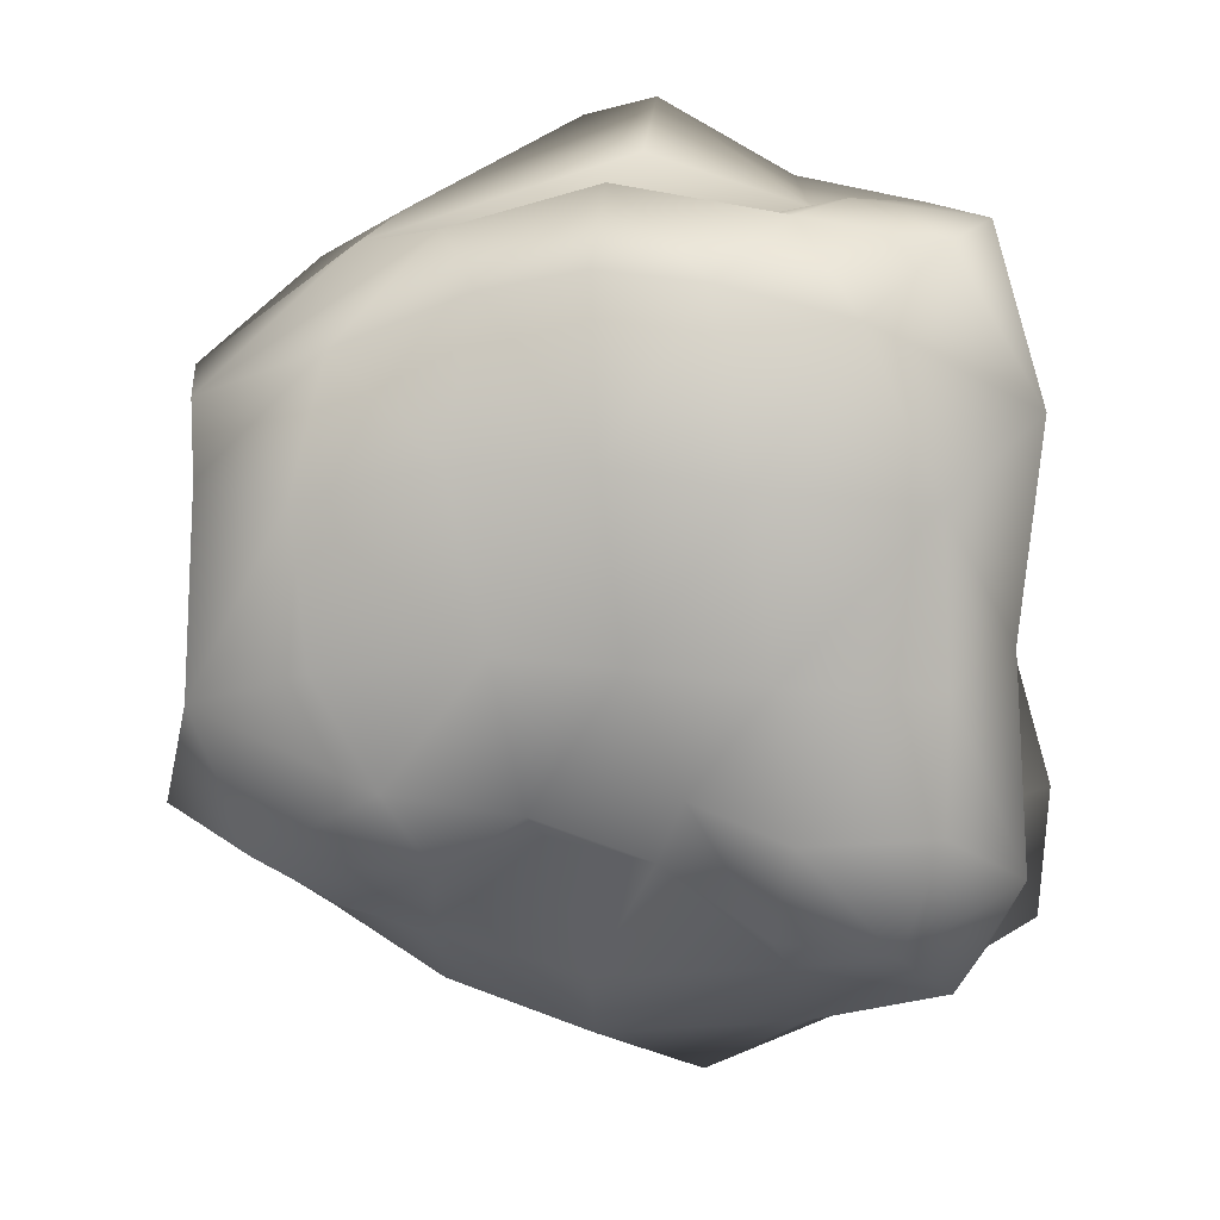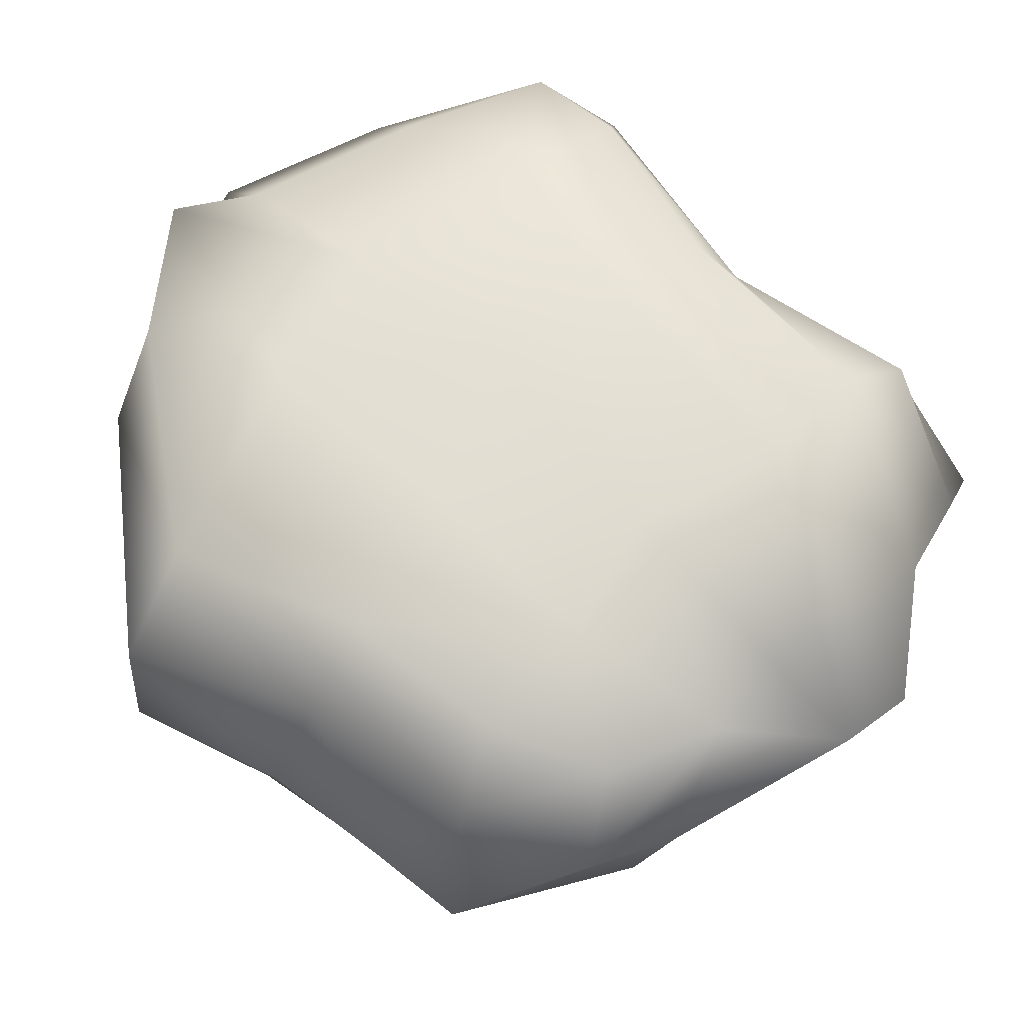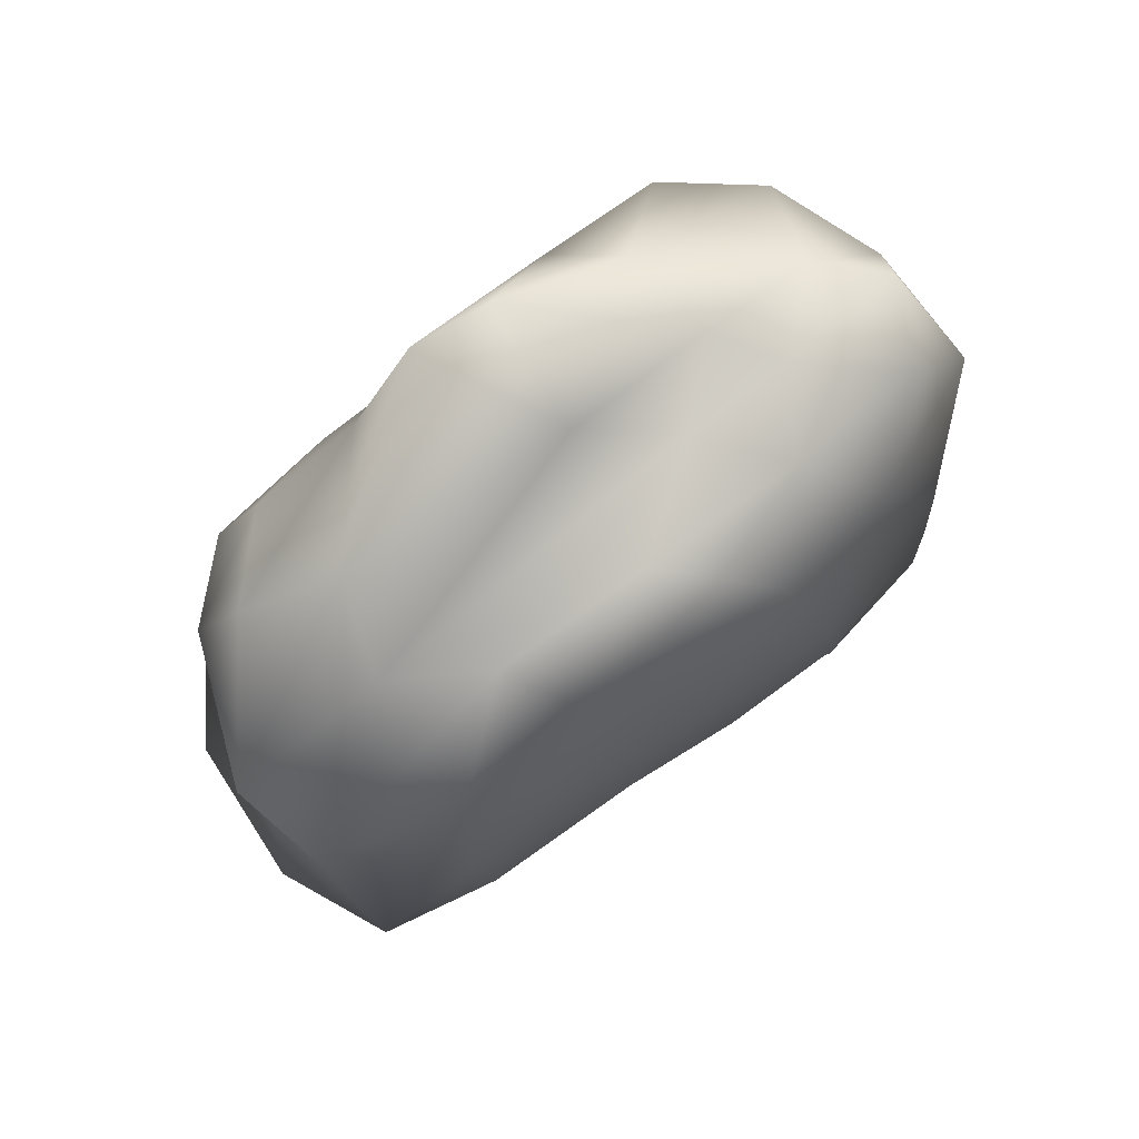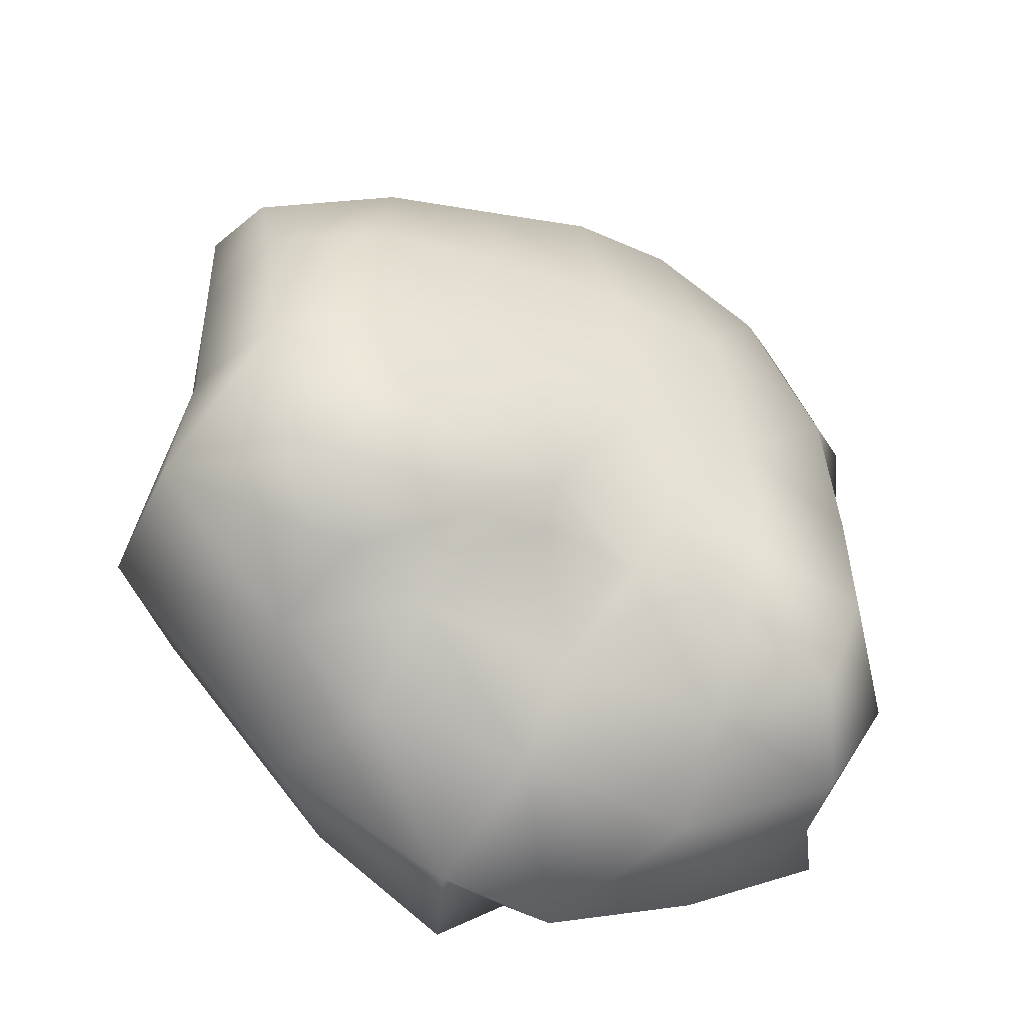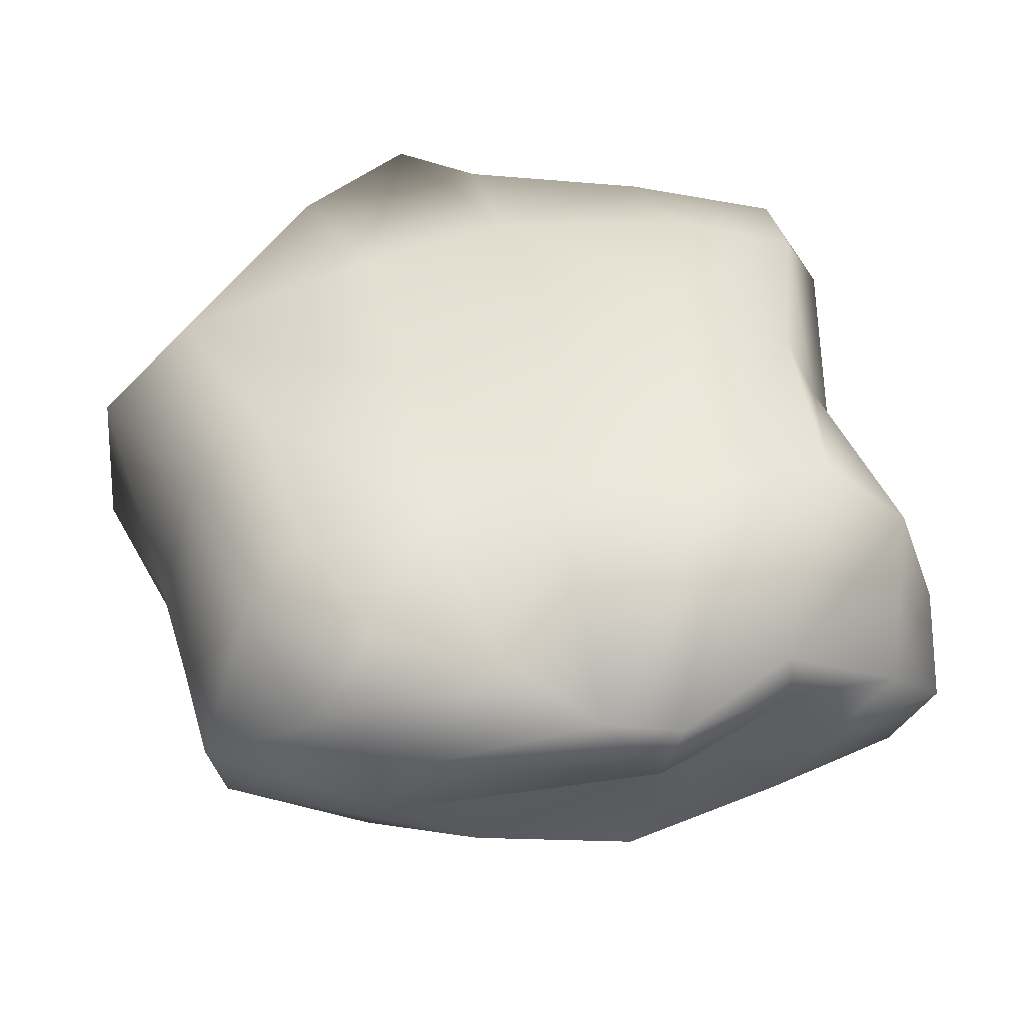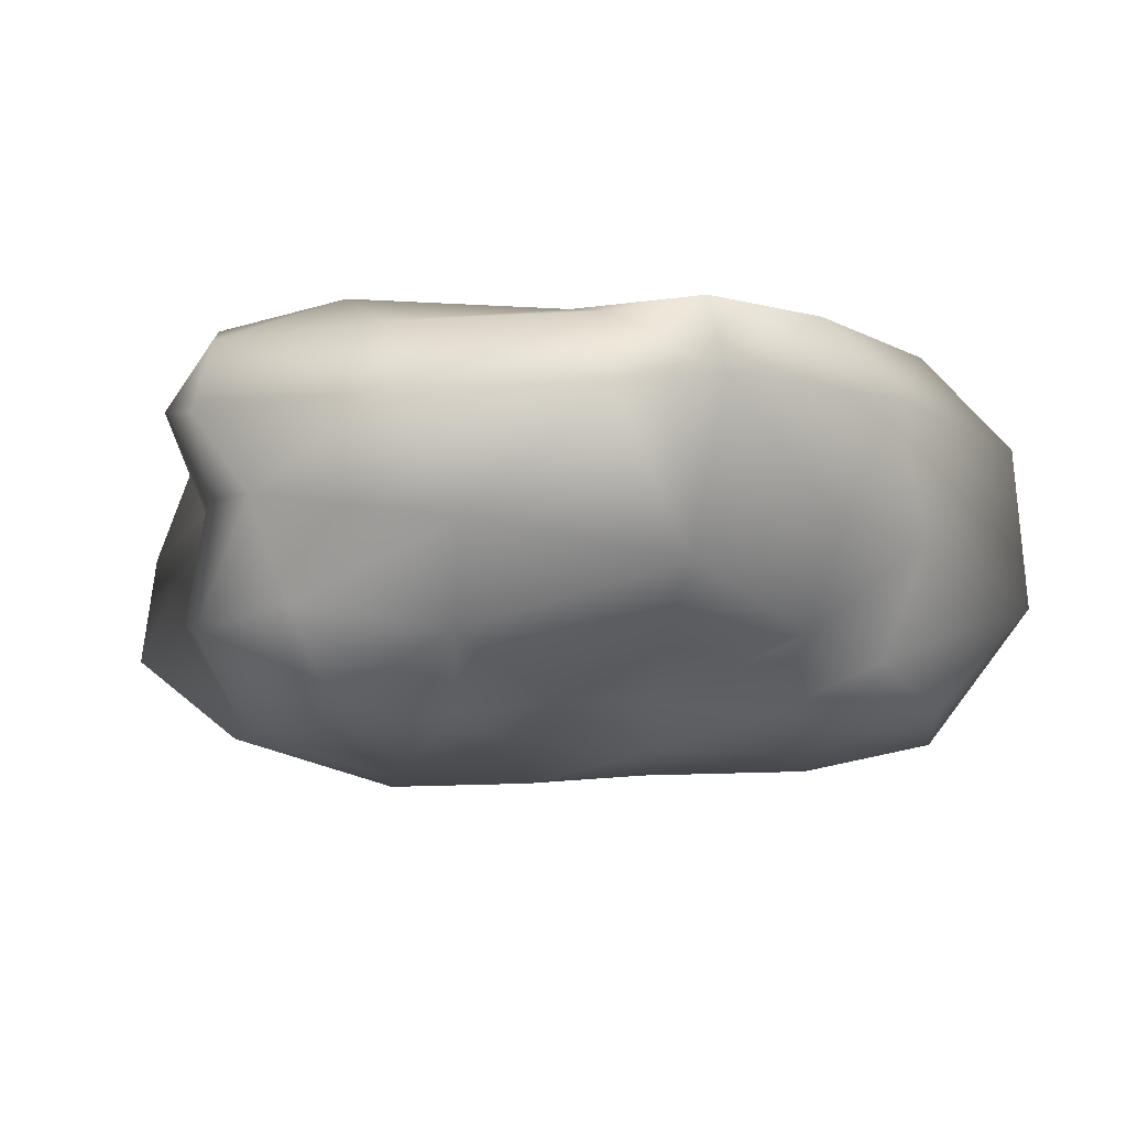
<metadata>
{"format":"obj","ext":"obj","renderer":"f3d","projection":"perspective","resolution":1024,"background":"white","views":[{"elev":10.1,"azim":7.1,"up":"+Z"},{"elev":65.4,"azim":-51.7,"up":"+Y"},{"elev":79.4,"azim":-36.5,"up":"+Z"},{"elev":-45.1,"azim":-27.5,"up":"+Z"},{"elev":43.6,"azim":-16.2,"up":"+Y"},{"elev":-8.2,"azim":165.3,"up":"+Y"}]}
</metadata>
<code>
o Cube
v 0.8969 -0.1167 -1.078
v 0.7363 -0.07603 1.067
v -1.052 -0.0646 0.9545
v -0.6924 -0.1143 -0.8358
v 1.304 1.084 -1.024
v 0.444 1.033 1.514
v -1.02 1.175 1.106
v -0.6819 1.18 -1.482
v 1.045 -0.1576 -0.148
v 0.06727 -0.07271 -0.7835
v 1.2 0.5382 -1.222
v -0.1546 -0.1145 1.229
v 1.155 0.478 1.382
v -1.095 -0.254 -0.1185
v -1.648 0.452 0.8536
v -1.186 0.4816 -1.134
v 0.9754 1.247 0.0479
v 0.1053 1.127 -1.585
v -0.3448 1.152 1.73
v -1.177 1.303 0.009798
v -0.01579 -0.3127 -0.06024
v 0.04611 1.352 -0.2537
v 1.175 0.6925 0.169
v 0.2601 0.4526 1.365
v -1.649 0.4298 -0.06403
v -0.1998 0.3368 -1.536
v 1.009 -0.1265 0.4703
v -0.3215 -0.0603 -0.702
v 1.386 0.8076 -1.182
v -0.5379 -0.058 1.154
v 0.9363 0.6775 1.426
v -0.8624 -0.2192 -0.5371
v -1.282 0.884 1.218
v -0.9745 0.9261 -1.431
v 0.8085 1.346 0.9021
v -0.175 1.147 -1.801
v -0.6103 1.148 1.328
v -1.356 1.245 -0.7168
v 1.042 -0.1905 -0.6379
v 0.4689 -0.1429 -1.027
v 1.081 0.1751 -1.288
v 0.2436 -0.1415 1.191
v 1.015 0.1835 1.313
v -1.156 -0.2178 0.4595
v -1.571 0.1103 0.7707
v -1.063 0.07452 -1.016
v 1.232 1.217 -0.5945
v 0.7705 1.122 -1.3
v -0.06528 1.103 1.796
v -1.176 1.281 0.6464
v -0.4762 -0.274 -0.03739
v 0.4804 -0.3121 -0.1111
v 0.1728 -0.1885 -0.5325
v -0.1063 -0.2744 0.596
v -0.198 1.36 0.6308
v 0.063 1.276 -0.9943
v 0.6115 1.352 -0.2908
v -0.6033 1.344 -0.01128
v 1.267 0.6307 1.008
v 1.267 0.6002 -0.6897
v 1.269 0.2411 -0.06388
v 1.051 1.069 0.1975
v -1.044 0.4029 1.29
v 0.667 0.4399 1.449
v -0.1351 0.1567 1.505
v -0.06687 0.6521 1.602
v -1.76 0.3196 -0.7246
v -1.646 0.4626 0.459
v -1.548 -0.1538 -0.2556
v -1.483 1.069 0.04533
v -0.7755 0.4976 -1.403
v 0.5563 0.4493 -1.497
v 0.1532 0.8392 -1.832
v -0.1805 0.06095 -1.234
v -0.6309 -0.2263 0.5923
v -0.6779 1.33 0.6982
v 1.116 1.068 0.981
v -0.9445 0.7436 1.392
v -1.719 0.9165 -0.6998
v -0.751 0.1491 -1.123
v -0.3597 -0.2197 -0.5967
v 0.5481 -0.2841 -0.6576
v 0.3835 -0.2981 0.5332
v 0.3428 1.371 0.8637
v 0.8016 1.333 -0.7167
v -0.5442 1.29 -0.8894
v 1.348 0.1898 0.7468
v 1.324 0.1274 -0.8561
v 1.424 0.8972 -0.707
v -0.7067 0.1906 1.347
v 0.4943 0.1534 1.399
v 0.5242 0.6914 1.41
v -1.346 -0.0787 -0.8081
v -1.55 0.03351 0.4876
v -1.434 1.017 0.7468
v -0.2632 0.9168 -1.717
v 0.802 0.8503 -1.529
v 0.5127 0.1147 -1.198
f 75 3 44
f 76 7 37
f 77 6 31
f 37 33 78
f 38 34 79
f 80 4 46
f 51 32 81
f 52 53 82
f 42 54 83
f 84 19 49
f 56 57 85
f 38 58 86
f 87 13 43
f 60 61 88
f 47 62 89
f 63 45 90
f 91 24 65
f 49 66 92
f 67 46 93
f 94 25 69
f 50 70 95
f 71 34 96
f 72 73 97
f 98 10 74
f 51 44 14
f 54 51 21
f 54 30 75
f 55 37 19
f 58 55 22
f 20 76 58
f 59 31 13
f 23 77 59
f 62 35 77
f 78 15 63
f 66 63 24
f 19 78 66
f 79 16 67
f 25 79 67
f 70 38 79
f 80 16 71
f 26 80 71
f 74 28 80
f 81 4 28
f 10 81 28
f 21 81 53
f 40 53 10
f 1 82 40
f 9 82 39
f 83 21 52
f 27 52 9
f 2 83 27
f 84 6 35
f 17 84 35
f 22 84 57
f 47 57 17
f 5 85 47
f 48 56 85
f 86 22 56
f 36 56 18
f 8 86 36
f 87 2 27
f 61 27 9
f 23 87 61
f 88 9 39
f 1 88 39
f 11 88 41
f 89 23 60
f 29 60 11
f 5 89 29
f 90 3 30
f 65 30 12
f 24 90 65
f 42 65 12
f 2 91 42
f 43 64 91
f 92 24 64
f 31 64 13
f 6 92 31
f 93 4 32
f 69 32 14
f 69 67 93
f 44 69 14
f 3 94 44
f 45 68 94
f 68 70 25
f 15 95 68
f 7 95 33
f 96 8 36
f 18 96 36
f 26 96 73
f 97 18 48
f 5 97 48
f 11 97 29
f 98 26 72
f 41 72 11
f 1 98 41
f 75 30 3
f 76 50 7
f 77 35 6
f 37 7 33
f 38 8 34
f 80 28 4
f 51 14 32
f 52 21 53
f 42 12 54
f 84 55 19
f 56 22 57
f 38 20 58
f 87 59 13
f 60 23 61
f 47 17 62
f 63 15 45
f 91 64 24
f 49 19 66
f 67 16 46
f 94 68 25
f 50 20 70
f 71 16 34
f 72 26 73
f 98 40 10
f 51 75 44
f 54 75 51
f 54 12 30
f 55 76 37
f 58 76 55
f 20 50 76
f 59 77 31
f 23 62 77
f 62 17 35
f 78 33 15
f 66 78 63
f 19 37 78
f 79 34 16
f 25 70 79
f 70 20 38
f 80 46 16
f 26 74 80
f 74 10 28
f 81 32 4
f 10 53 81
f 21 51 81
f 40 82 53
f 1 39 82
f 9 52 82
f 83 54 21
f 27 83 52
f 2 42 83
f 84 49 6
f 17 57 84
f 22 55 84
f 47 85 57
f 5 48 85
f 48 18 56
f 86 58 22
f 36 86 56
f 8 38 86
f 87 43 2
f 61 87 27
f 23 59 87
f 88 61 9
f 1 41 88
f 11 60 88
f 89 62 23
f 29 89 60
f 5 47 89
f 90 45 3
f 65 90 30
f 24 63 90
f 42 91 65
f 2 43 91
f 43 13 64
f 92 66 24
f 31 92 64
f 6 49 92
f 93 46 4
f 69 93 32
f 69 25 67
f 44 94 69
f 3 45 94
f 45 15 68
f 68 95 70
f 15 33 95
f 7 50 95
f 96 34 8
f 18 73 96
f 26 71 96
f 97 73 18
f 5 29 97
f 11 72 97
f 98 74 26
f 41 98 72
f 1 40 98

</code>
